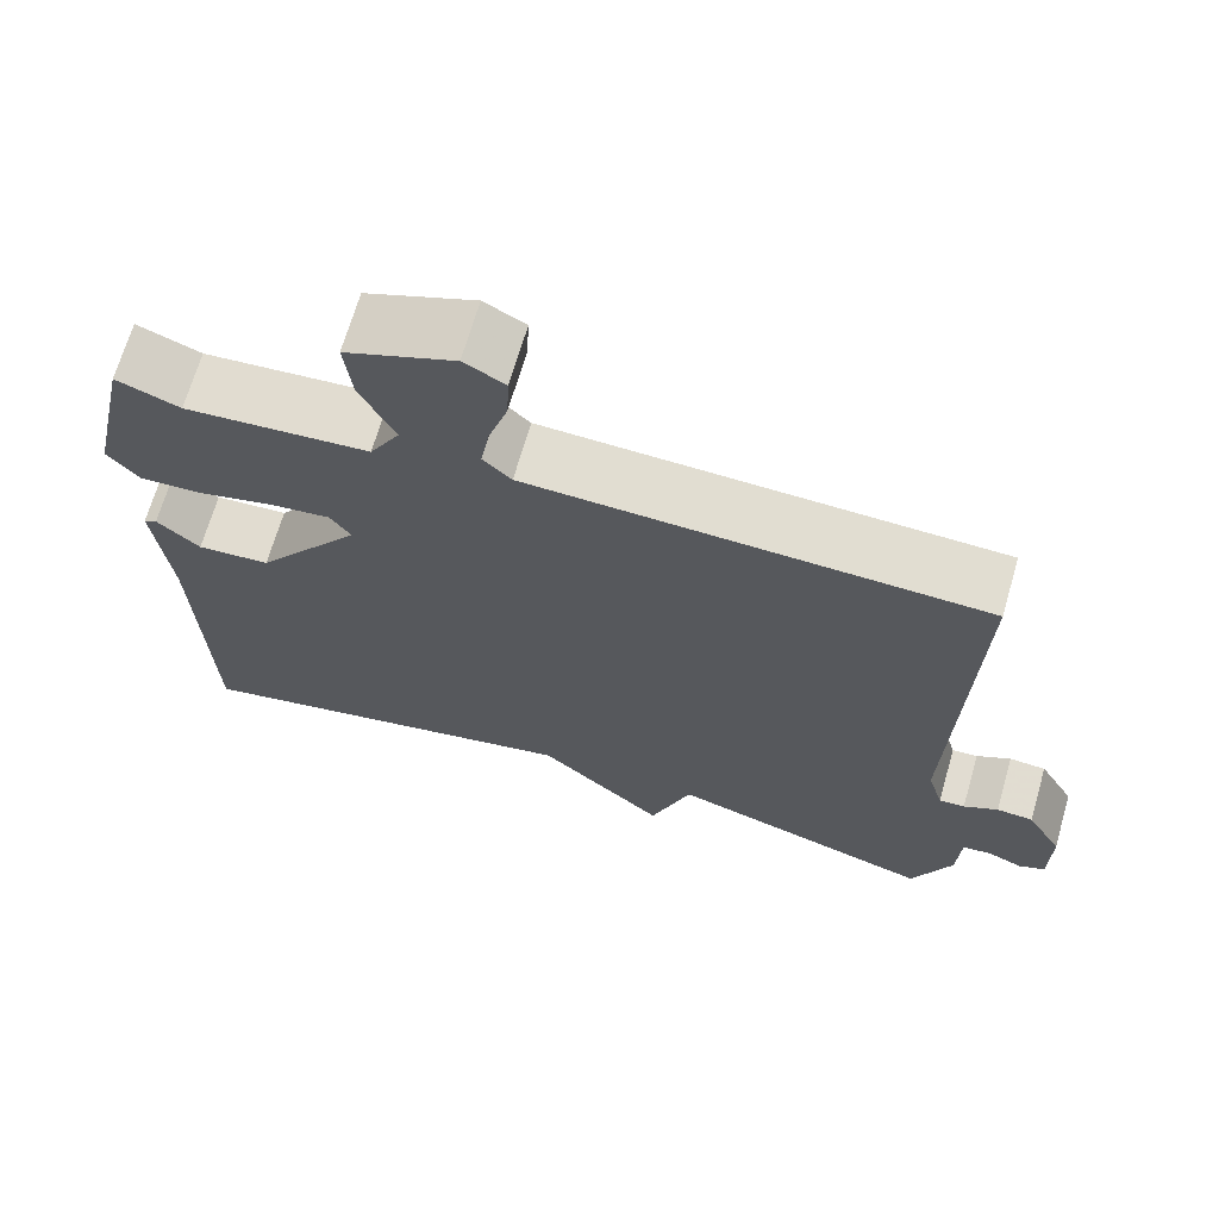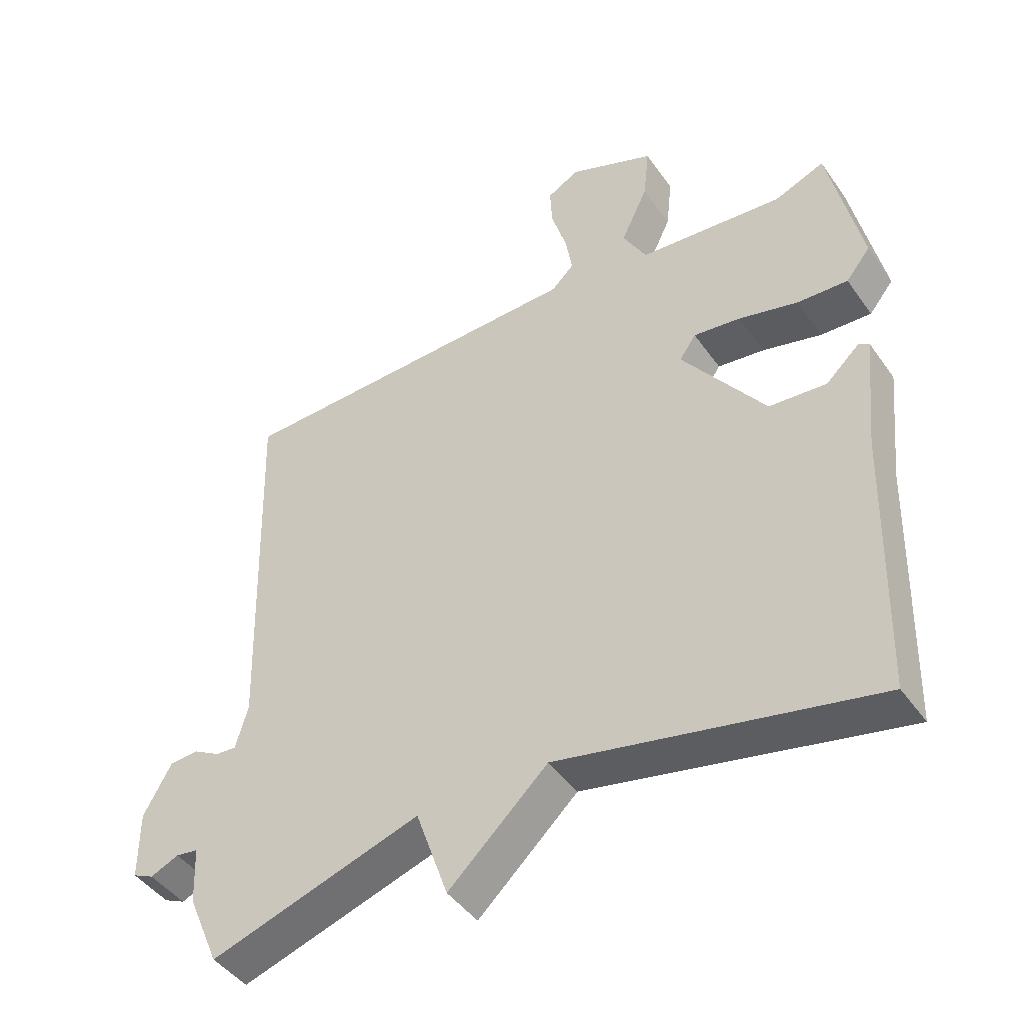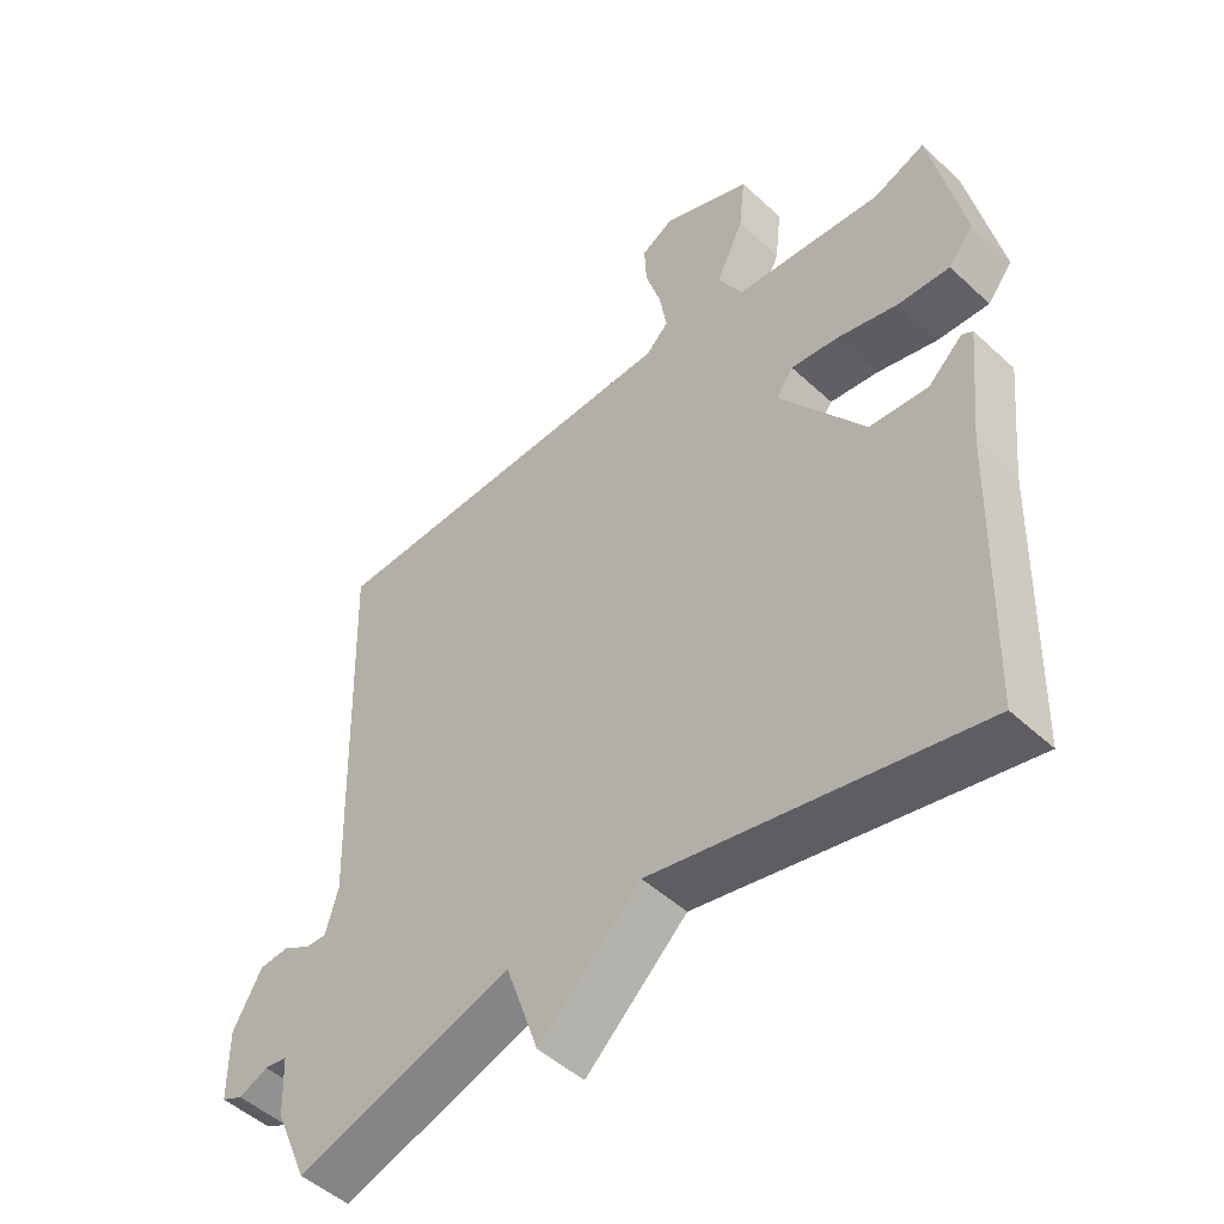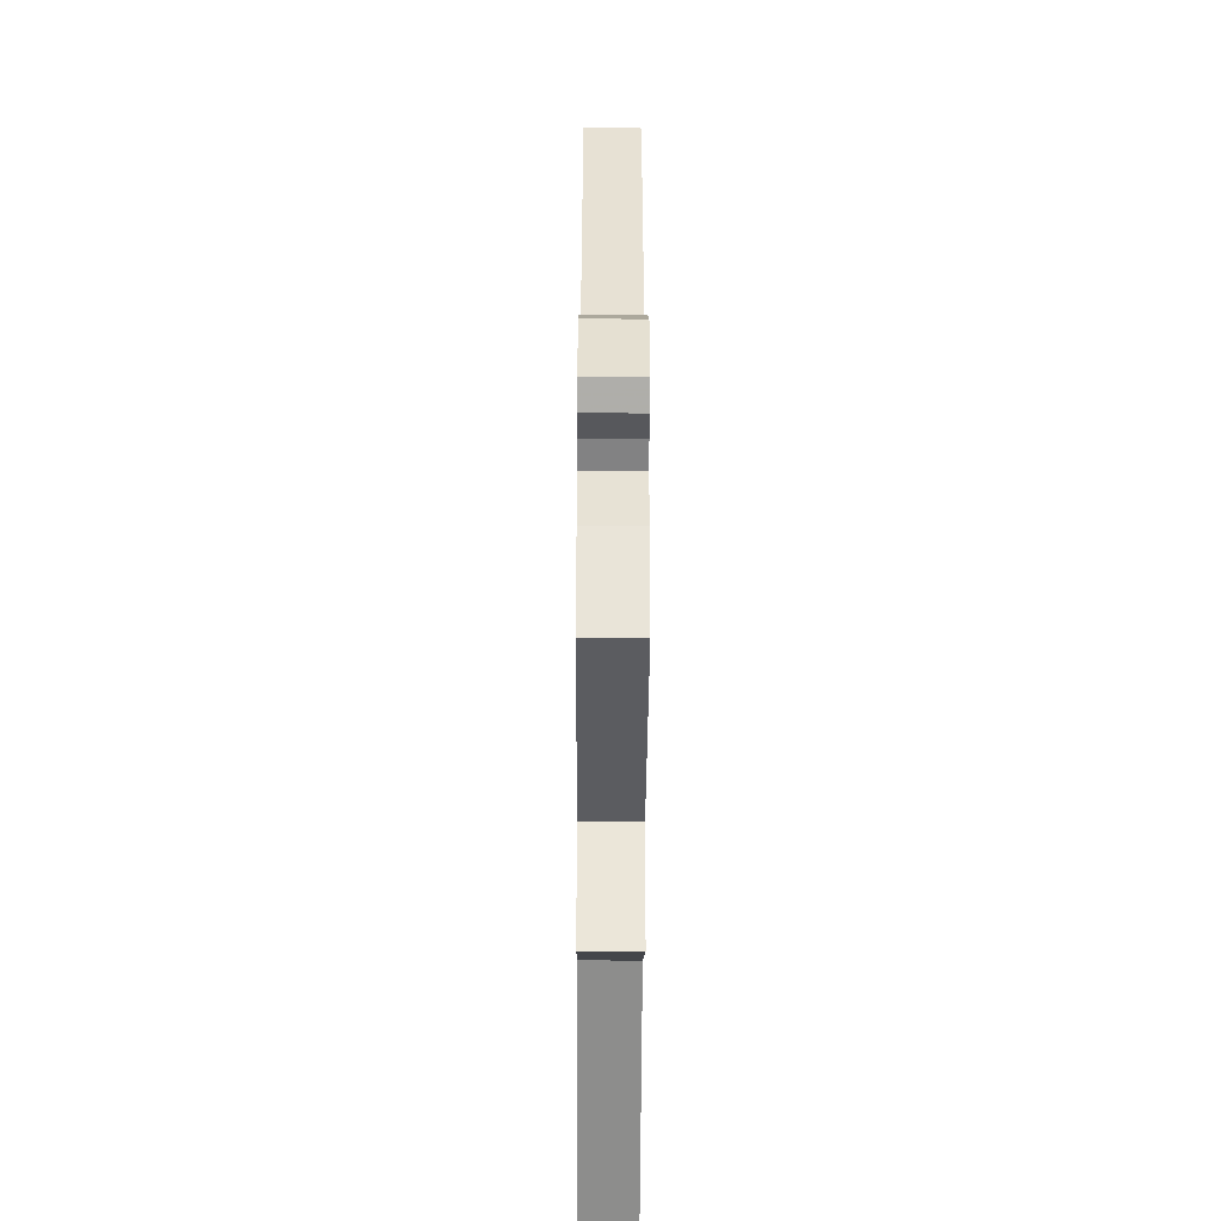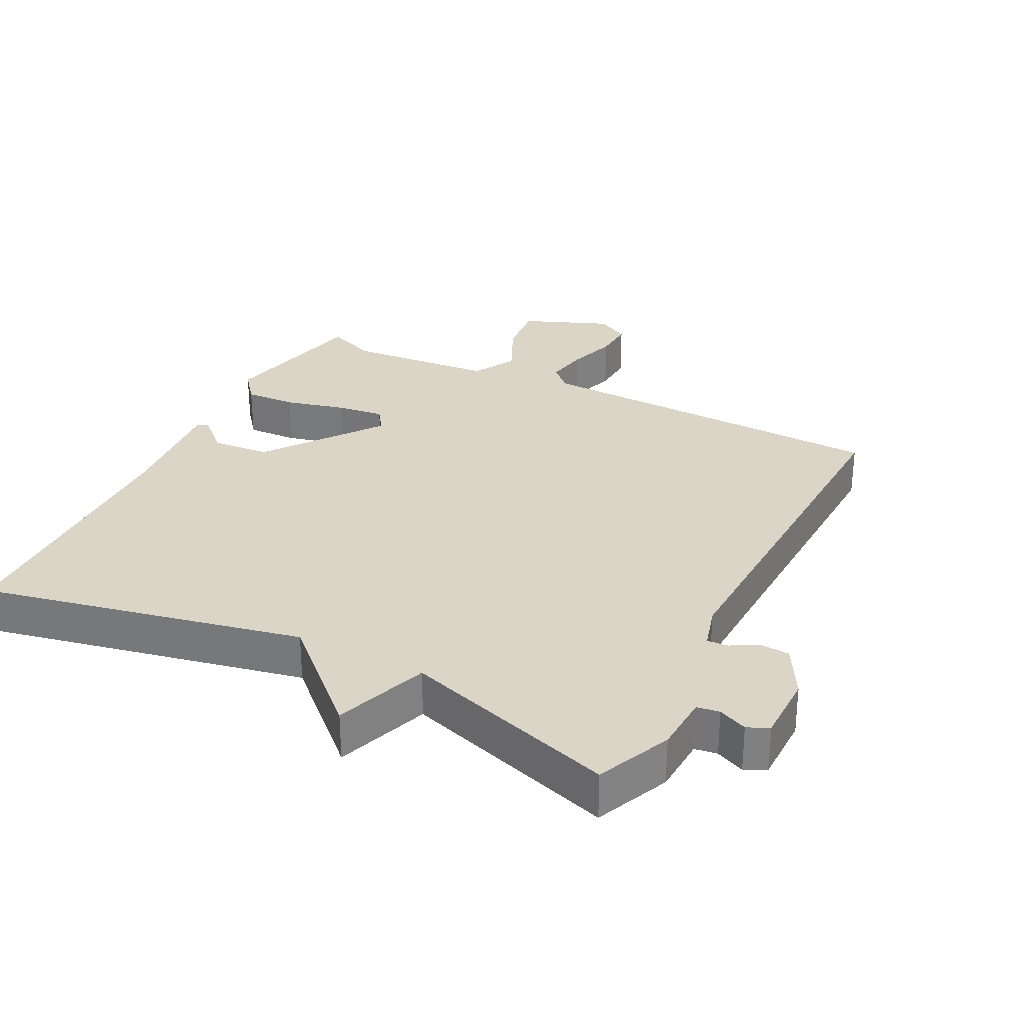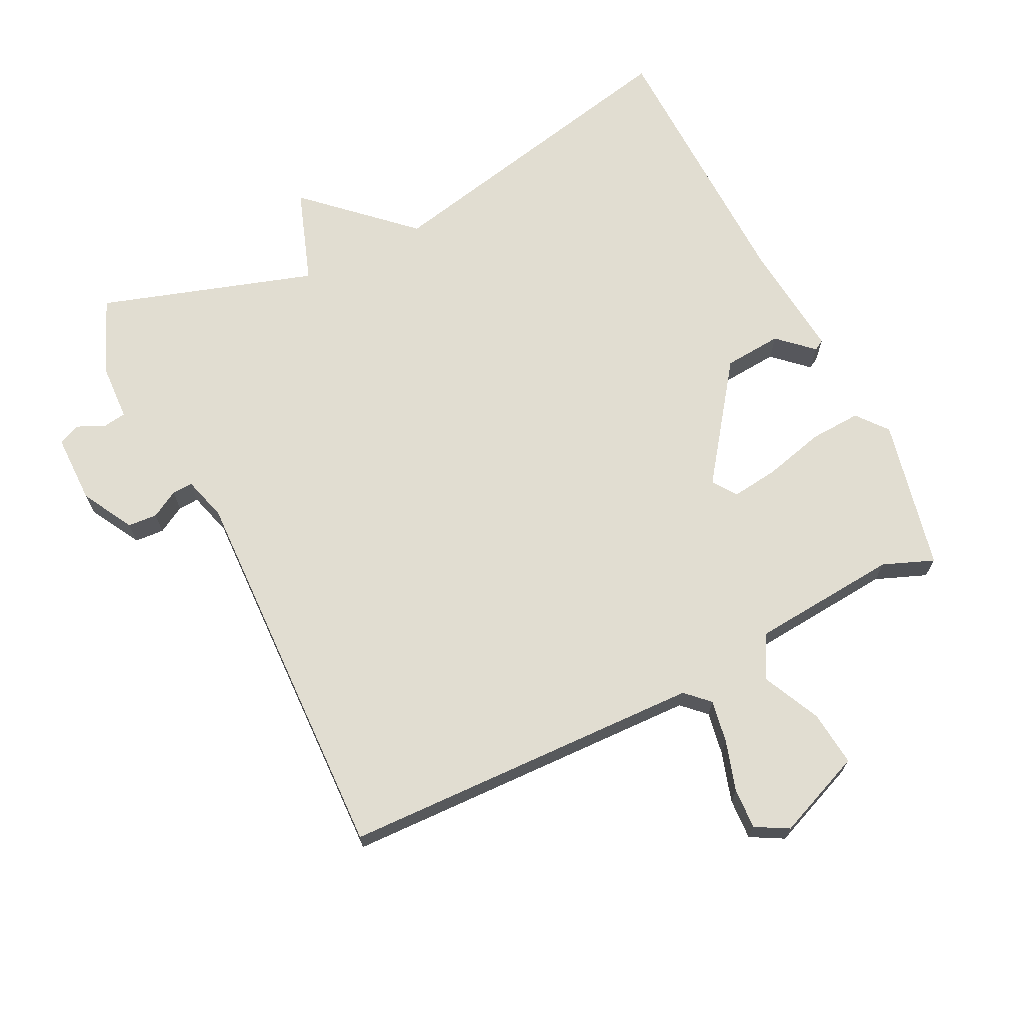
<metadata>
{"format":"obj","ext":"obj","renderer":"f3d","projection":"perspective","resolution":1024,"background":"white","views":[{"elev":68.6,"azim":-163.8,"up":"+Z"},{"elev":-44.9,"azim":32.9,"up":"+Z"},{"elev":-49.1,"azim":44.3,"up":"+Z"},{"elev":-52.4,"azim":-90.3,"up":"+Z"},{"elev":29.6,"azim":-152.9,"up":"+Y"},{"elev":68.9,"azim":-26.3,"up":"+Y"}]}
</metadata>
<code>
v 0.5 0.07 0.5
v 0.549 0.07 0.273
v 0.512 0.07 0.227
v 0.435 0.07 0.231
v 0.345 0.07 0.254
v 0.274 0.07 0.263
v 0.249 0.07 0.227
v 0.375 0.07 0.055
v 0.462 0.07 0.048
v 0.513 0.07 0.095
v 0.529 0.07 0.086
v 0.511 0.07 -0.092
v 0.5 0.07 -0.5
v 0.021 0.07 -0.398
v -0.13 0.07 -0.539
v -0.179 0.07 -0.398
v -0.5 0.07 -0.5
v -0.548 0.07 -0.388
v -0.552 0.07 -0.301
v -0.586 0.07 -0.296
v -0.629 0.07 -0.315
v -0.661 0.07 -0.3
v -0.661 0.07 -0.196
v -0.618 0.07 -0.119
v -0.574 0.07 -0.116
v -0.533 0.07 -0.139
v -0.502 0.07 -0.141
v -0.483 0.07 -0.075
v -0.5 0.07 0.5
v 0.042 0.07 0.516
v 0.076 0.07 0.549
v 0.065 0.07 0.613
v 0.042 0.07 0.688
v 0.039 0.07 0.749
v 0.088 0.07 0.776
v 0.218 0.07 0.723
v 0.209 0.07 0.64
v 0.168 0.07 0.554
v 0.204 0.07 0.489
v 0.424 0.07 0.47
v 0.5 0 0.5
v 0.549 0 0.273
v 0.512 0 0.227
v 0.435 0 0.231
v 0.345 0 0.254
v 0.274 0 0.263
v 0.249 0 0.227
v 0.375 0 0.055
v 0.462 0 0.048
v 0.513 0 0.095
v 0.529 0 0.086
v 0.511 0 -0.092
v 0.5 0 -0.5
v 0.021 0 -0.398
v -0.13 0 -0.539
v -0.179 0 -0.398
v -0.5 0 -0.5
v -0.548 0 -0.388
v -0.552 0 -0.301
v -0.586 0 -0.296
v -0.629 0 -0.315
v -0.661 0 -0.3
v -0.661 0 -0.196
v -0.618 0 -0.119
v -0.574 0 -0.116
v -0.533 0 -0.139
v -0.502 0 -0.141
v -0.483 0 -0.075
v -0.5 0 0.5
v 0.042 0 0.516
v 0.076 0 0.549
v 0.065 0 0.613
v 0.042 0 0.688
v 0.039 0 0.749
v 0.088 0 0.776
v 0.218 0 0.723
v 0.209 0 0.64
v 0.168 0 0.554
v 0.204 0 0.489
v 0.424 0 0.47
f 36 37 38
f 35 36 38
f 34 35 38
f 33 34 38
f 32 33 38
f 31 32 38 39
f 30 31 39
f 28 29 30 39
f 27 28 39 40
f 24 25 26
f 23 24 26
f 22 23 26
f 21 22 26
f 20 21 26
f 19 20 26 27
f 18 19 27
f 17 18 27
f 16 17 27
f 14 15 16
f 14 16 27
f 12 13 14 27
f 9 10 11 12
f 8 9 12 27
f 7 8 27
f 6 7 27
f 3 4 5
f 2 3 5
f 1 2 5
f 40 1 5
f 40 5 6
f 6 27 40
f 78 77 76
f 78 76 75
f 78 75 74
f 78 74 73
f 78 73 72
f 79 78 72 71
f 79 71 70
f 79 70 69 68
f 80 79 68 67
f 66 65 64
f 66 64 63
f 66 63 62
f 66 62 61
f 66 61 60
f 67 66 60 59
f 67 59 58
f 67 58 57
f 67 57 56
f 56 55 54
f 67 56 54
f 67 54 53 52
f 52 51 50 49
f 67 52 49 48
f 67 48 47
f 67 47 46
f 45 44 43
f 45 43 42
f 45 42 41
f 45 41 80
f 46 45 80
f 80 67 46
f 1 41 42 2
f 2 42 43 3
f 3 43 44 4
f 4 44 45 5
f 5 45 46 6
f 6 46 47 7
f 7 47 48 8
f 8 48 49 9
f 9 49 50 10
f 10 50 51 11
f 11 51 52 12
f 12 52 53 13
f 13 53 54 14
f 14 54 55 15
f 15 55 56 16
f 16 56 57 17
f 17 57 58 18
f 18 58 59 19
f 19 59 60 20
f 20 60 61 21
f 21 61 62 22
f 22 62 63 23
f 23 63 64 24
f 24 64 65 25
f 25 65 66 26
f 26 66 67 27
f 27 67 68 28
f 28 68 69 29
f 29 69 70 30
f 30 70 71 31
f 31 71 72 32
f 32 72 73 33
f 33 73 74 34
f 34 74 75 35
f 35 75 76 36
f 36 76 77 37
f 37 77 78 38
f 38 78 79 39
f 39 79 80 40
f 40 80 41 1

</code>
